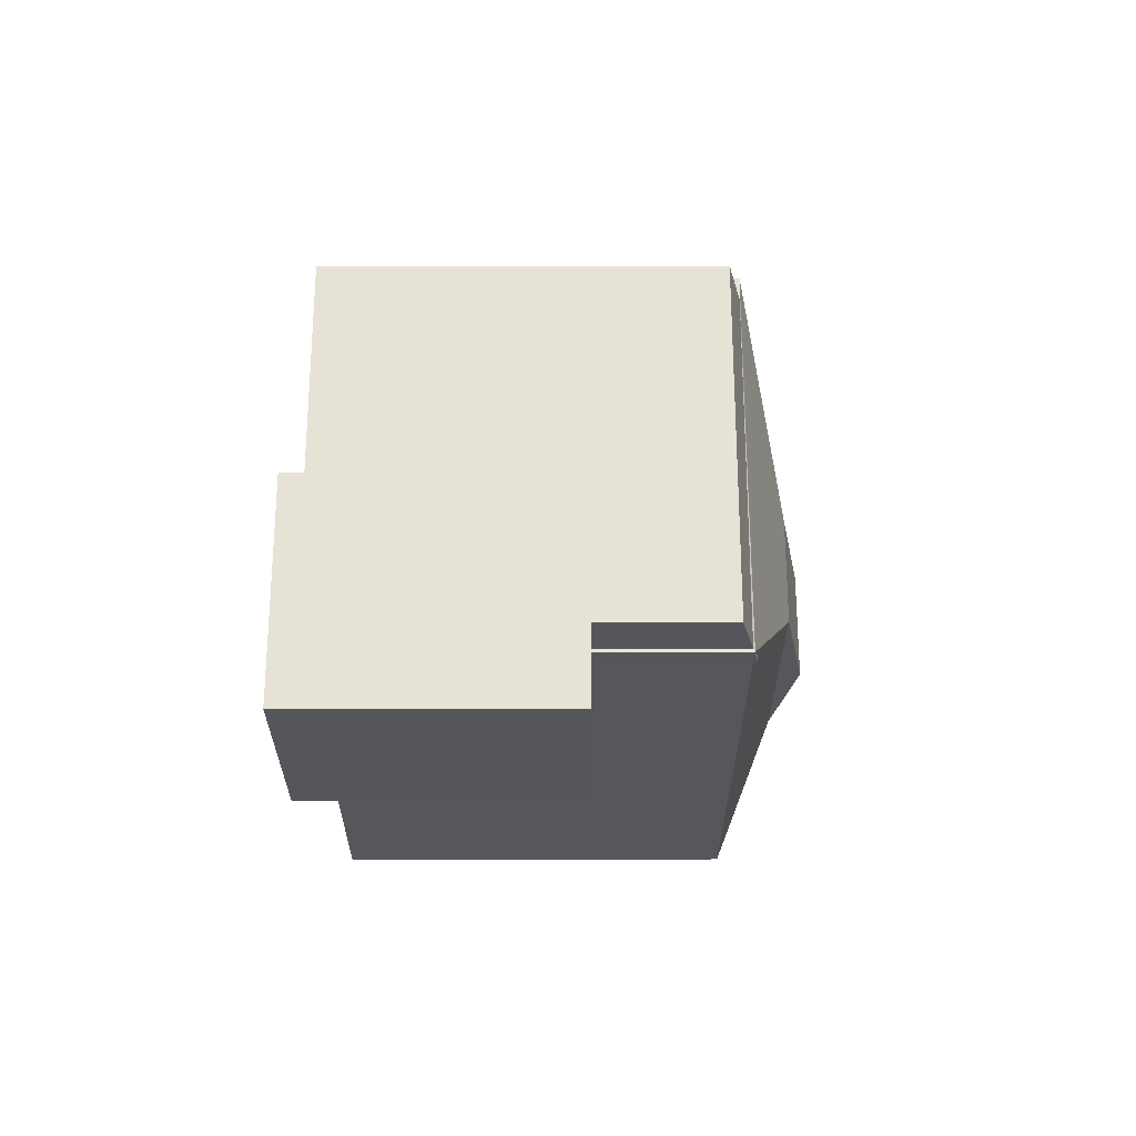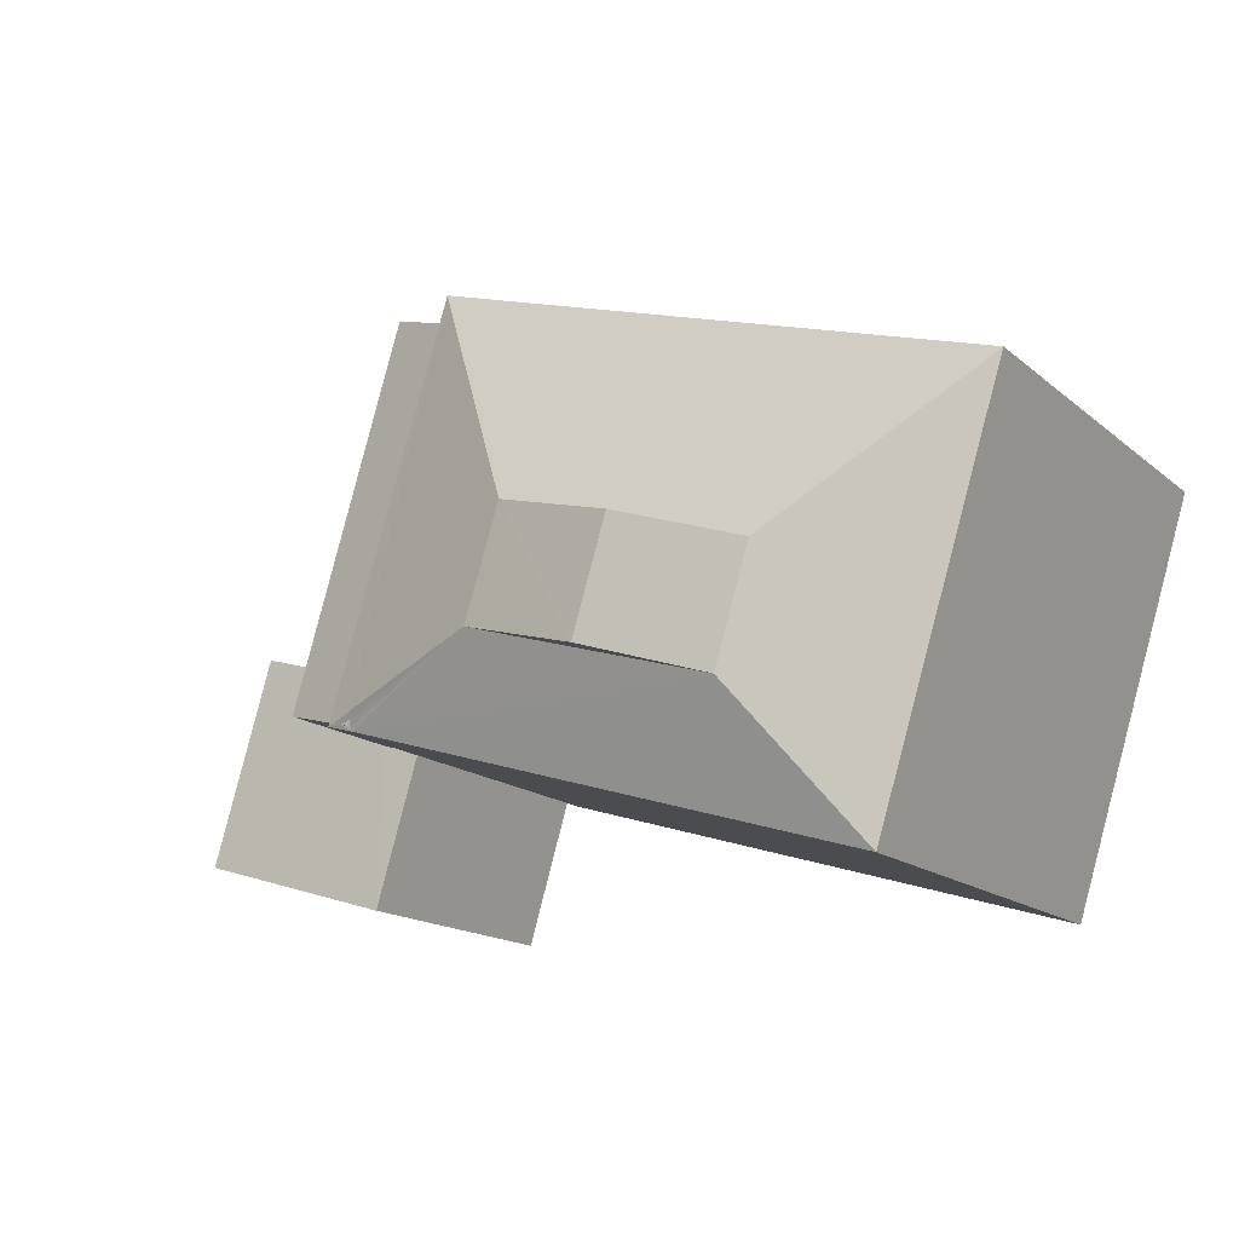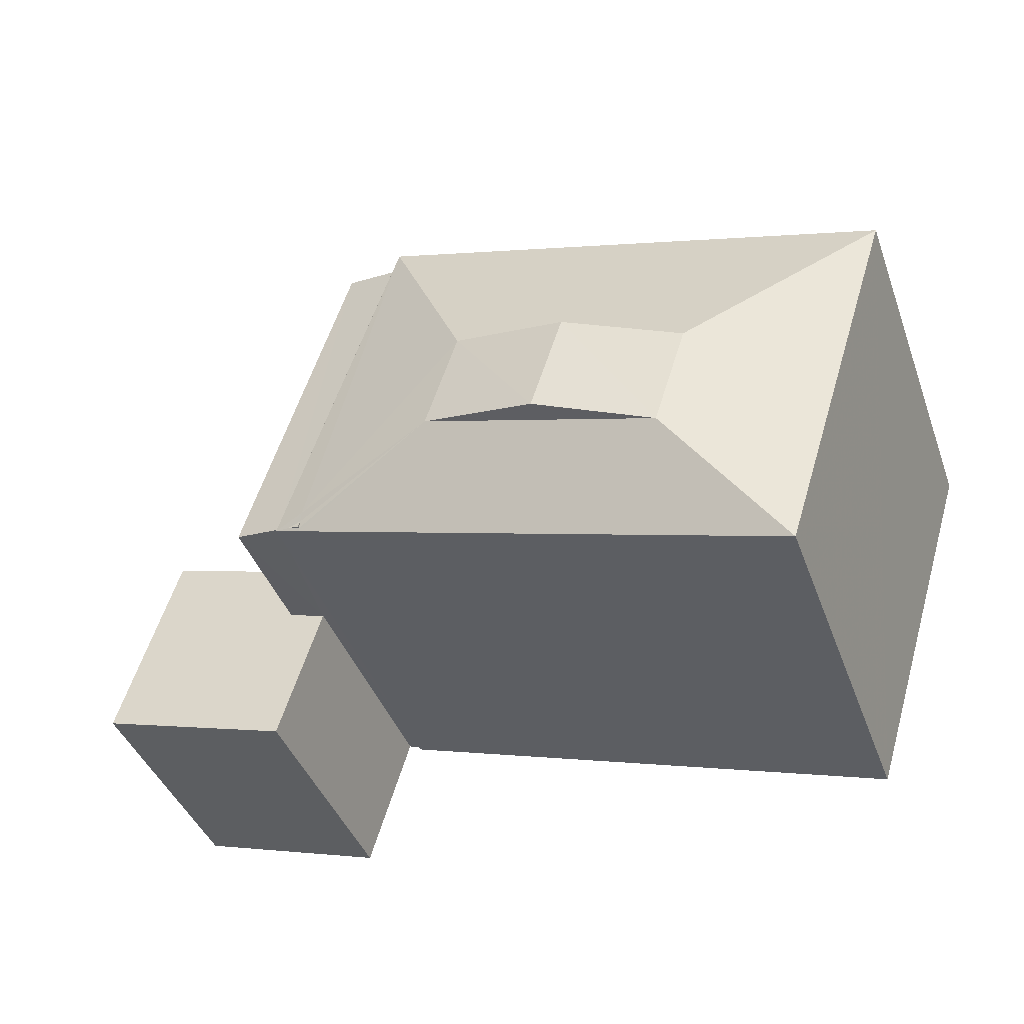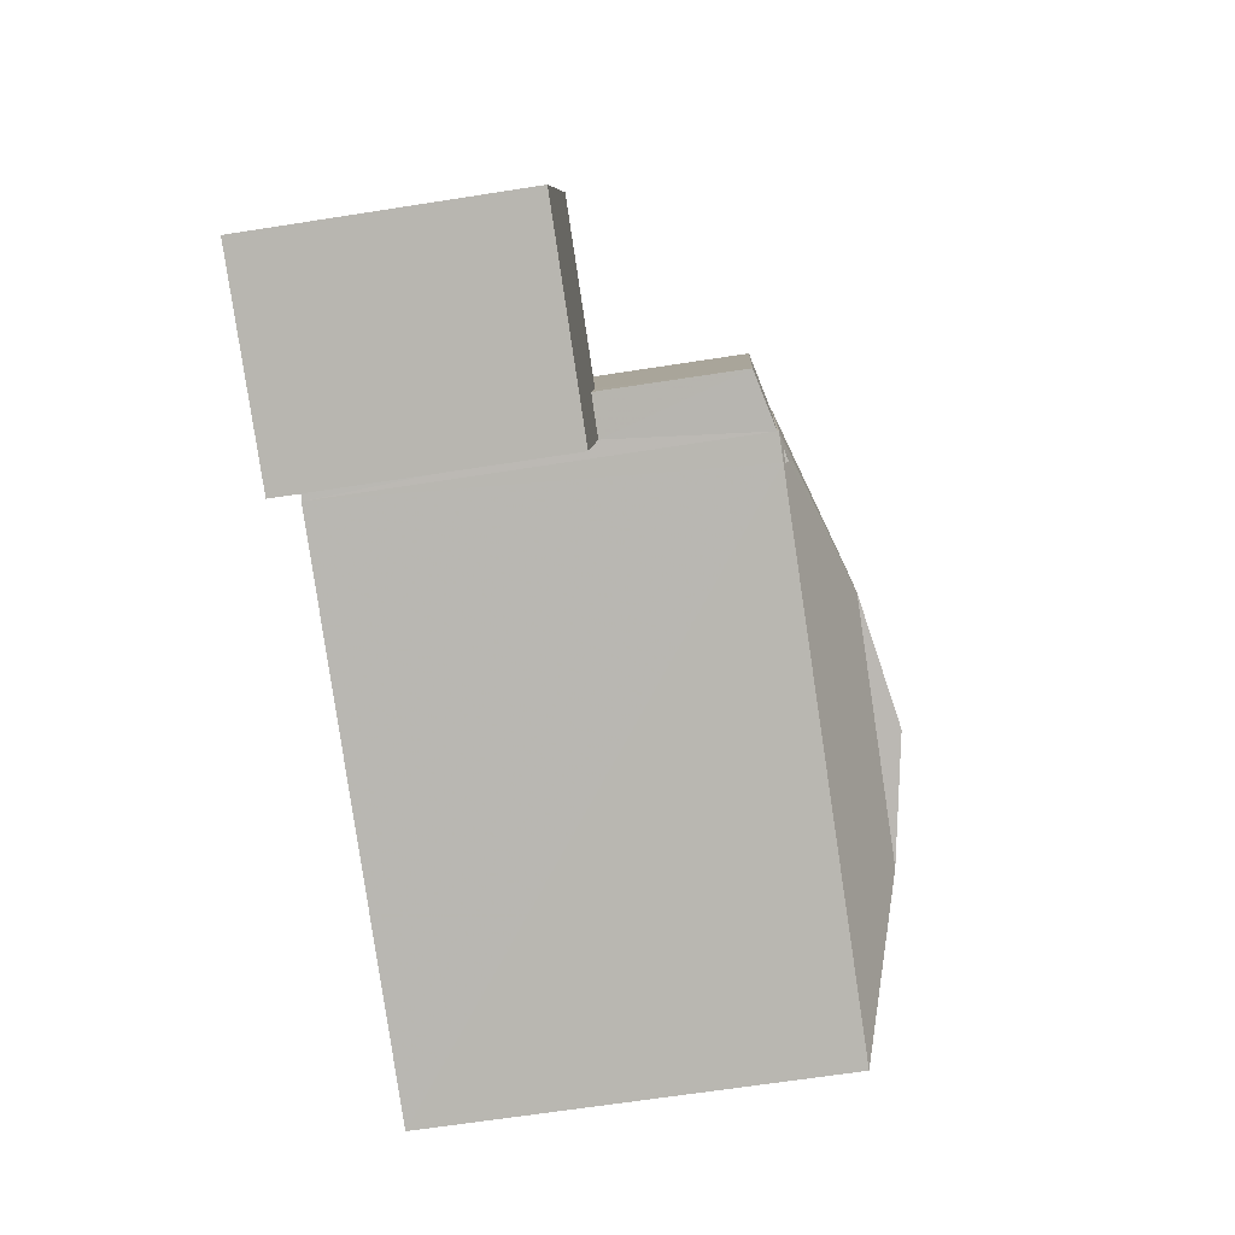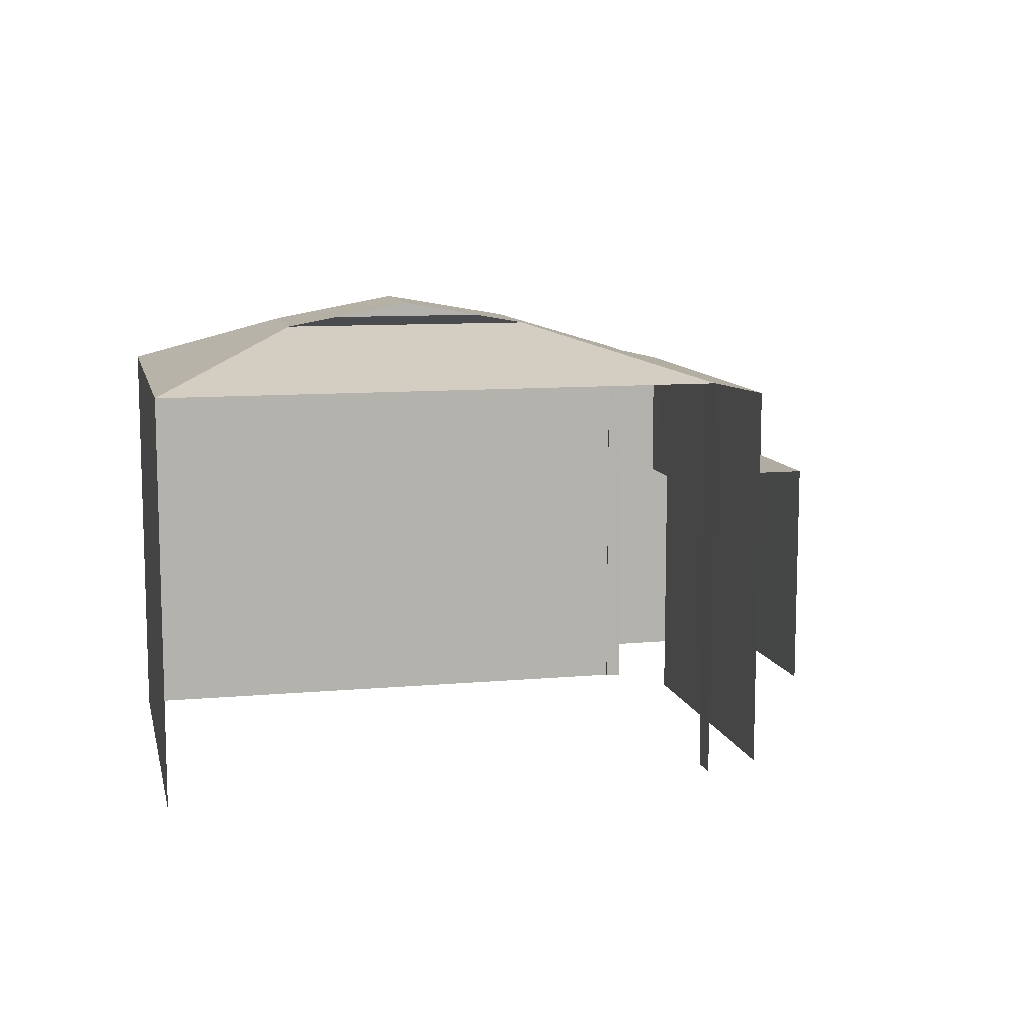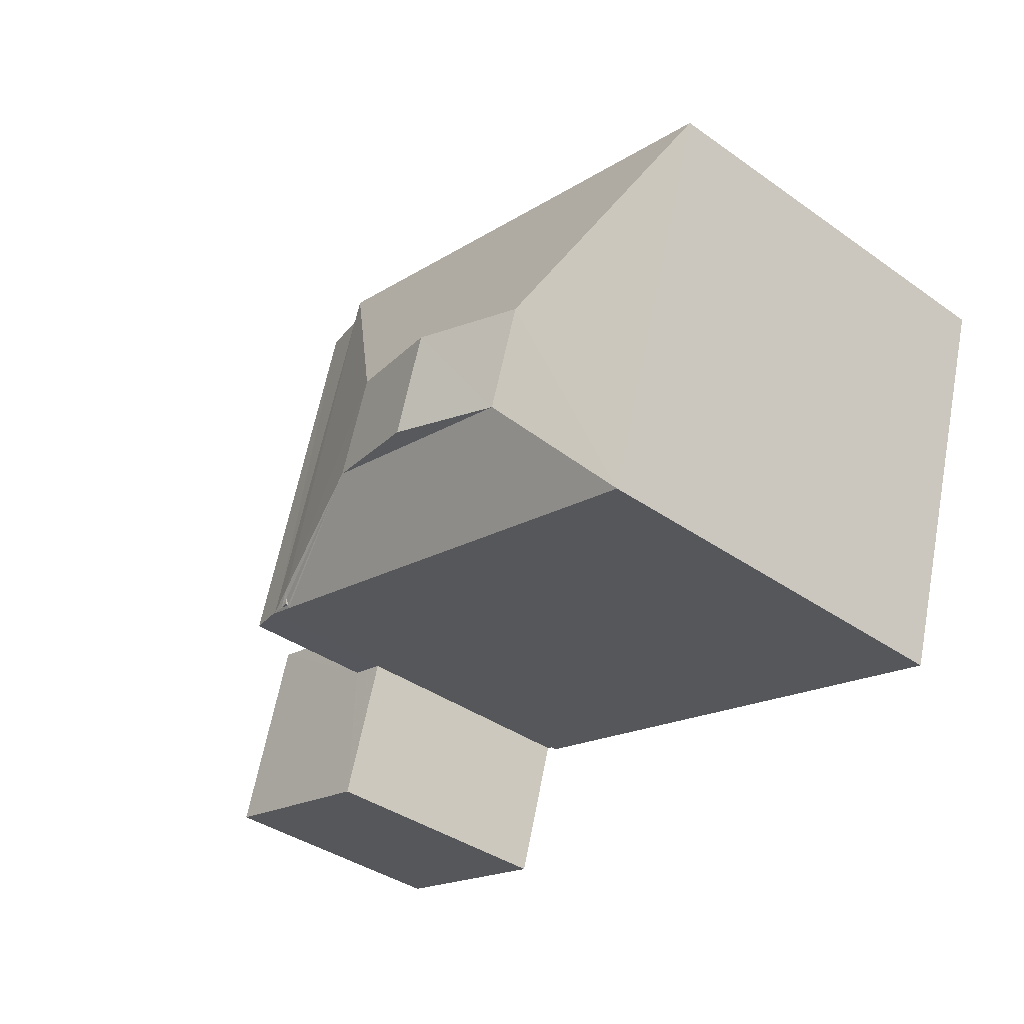
<metadata>
{"format":"obj","ext":"obj","renderer":"f3d","projection":"perspective","resolution":1024,"background":"white","views":[{"elev":-9.4,"azim":-90.2,"up":"+Y"},{"elev":-16.1,"azim":32.0,"up":"+Y"},{"elev":-42.2,"azim":19.5,"up":"+Y"},{"elev":-65.4,"azim":-81.1,"up":"+Y"},{"elev":10.2,"azim":149.9,"up":"+Z"},{"elev":-39.8,"azim":49.1,"up":"+Y"}]}
</metadata>
<code>
v -2.256e+05 -1.278e+05 12.38
v -2.256e+05 -1.278e+05 12.38
v -2.256e+05 -1.278e+05 12.38
v -2.256e+05 -1.278e+05 12.38
v -2.256e+05 -1.278e+05 12.38
v -2.256e+05 -1.278e+05 12.38
v -2.257e+05 -1.278e+05 12.38
v -2.256e+05 -1.278e+05 12.38
v -2.256e+05 -1.278e+05 12.38
v -2.256e+05 -1.278e+05 12.38
v -2.256e+05 -1.278e+05 12.38
v -2.257e+05 -1.278e+05 12.38
v -2.256e+05 -1.278e+05 17.24
v -2.257e+05 -1.278e+05 17.24
v -2.256e+05 -1.278e+05 17.24
v -2.257e+05 -1.278e+05 17.24
v -2.256e+05 -1.278e+05 17.24
v -2.256e+05 -1.278e+05 17.24
v -2.256e+05 -1.278e+05 21.03
v -2.256e+05 -1.278e+05 21.03
v -2.256e+05 -1.278e+05 21.46
v -2.256e+05 -1.278e+05 21.46
v -2.256e+05 -1.278e+05 21.03
v -2.256e+05 -1.278e+05 20.1
v -2.256e+05 -1.278e+05 20.1
v -2.256e+05 -1.278e+05 20.13
v -2.256e+05 -1.278e+05 20.26
v -2.256e+05 -1.278e+05 20.19
v -2.256e+05 -1.278e+05 20.1
v -2.256e+05 -1.278e+05 20.13
v -2.256e+05 -1.278e+05 20.19
v -2.256e+05 -1.278e+05 20.07
v -2.256e+05 -1.278e+05 20.08
v -2.256e+05 -1.278e+05 19.82
v -2.256e+05 -1.278e+05 19.82
v -2.256e+05 -1.278e+05 20.1
v -2.256e+05 -1.278e+05 21.03
v -2.256e+05 -1.278e+05 20.1
f 1 2 3
f 4 1 3
f 2 5 6
f 7 8 9
f 10 3 11
f 12 8 7
f 11 8 12
f 11 6 8
f 6 3 2
f 3 6 11
f 13 12 14
f 13 11 12
f 38 1 4
f 36 38 4
f 34 3 10
f 34 33 3
f 21 20 37
f 13 14 15
f 14 16 15
f 15 17 18
f 15 16 17
f 19 20 21
f 22 19 21
f 19 23 24
f 25 24 26
f 26 27 25
f 28 23 27
f 29 19 24
f 23 30 24
f 24 30 26
f 26 28 27
f 28 30 23
f 28 26 31
f 32 33 34
f 35 32 34
f 25 27 36
f 36 27 37
f 27 23 37
f 37 38 36
f 37 20 38
f 37 23 22
f 21 37 22
f 29 38 20
f 19 29 20
f 8 6 18
f 6 32 18
f 18 35 15
f 18 32 35
f 17 7 9
f 17 16 7
f 22 23 19
f 14 12 7
f 16 14 7
f 2 24 5
f 5 24 25
f 29 24 2
f 26 30 31
f 6 5 32
f 5 25 32
f 3 33 4
f 33 25 36
f 32 25 33
f 4 33 36
f 38 2 1
f 38 29 2
f 30 28 31
f 10 13 34
f 34 13 35
f 10 11 13
f 35 13 15
f 8 17 9
f 8 18 17

</code>
